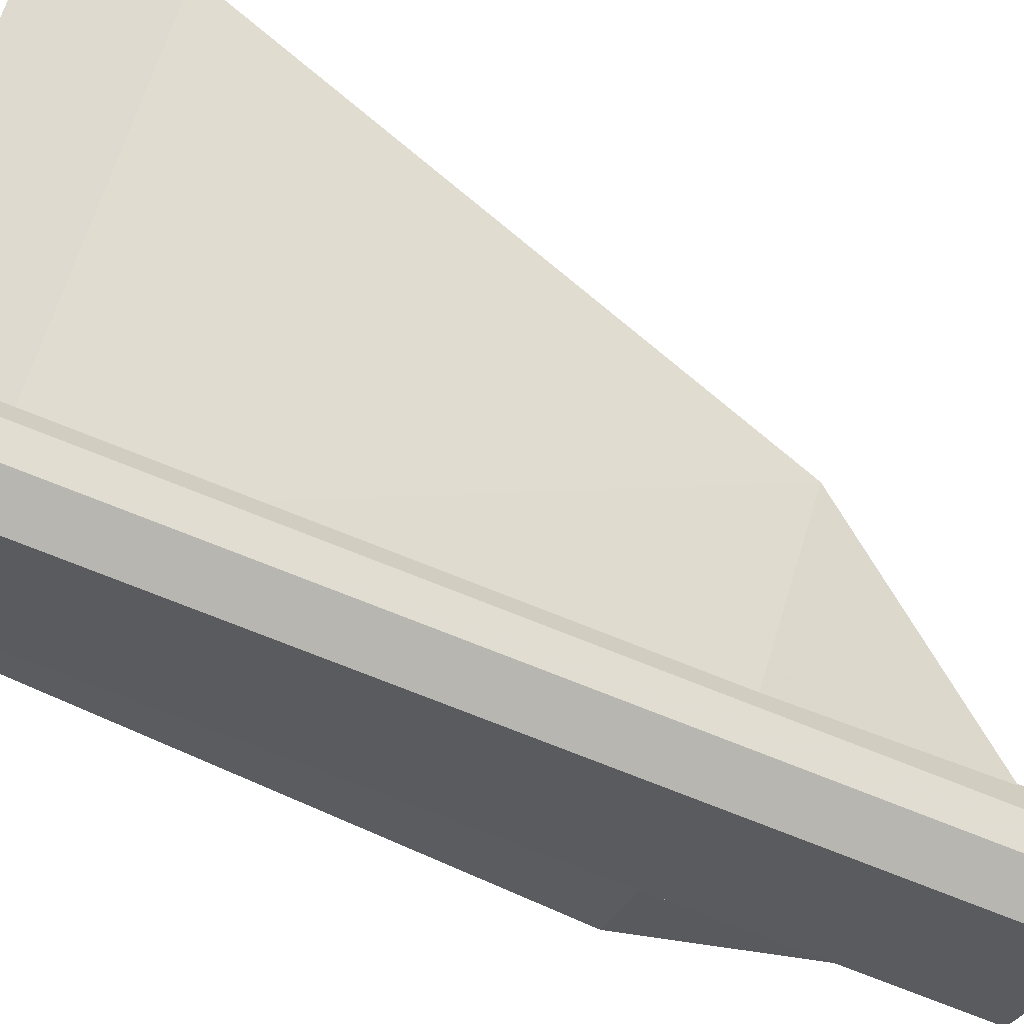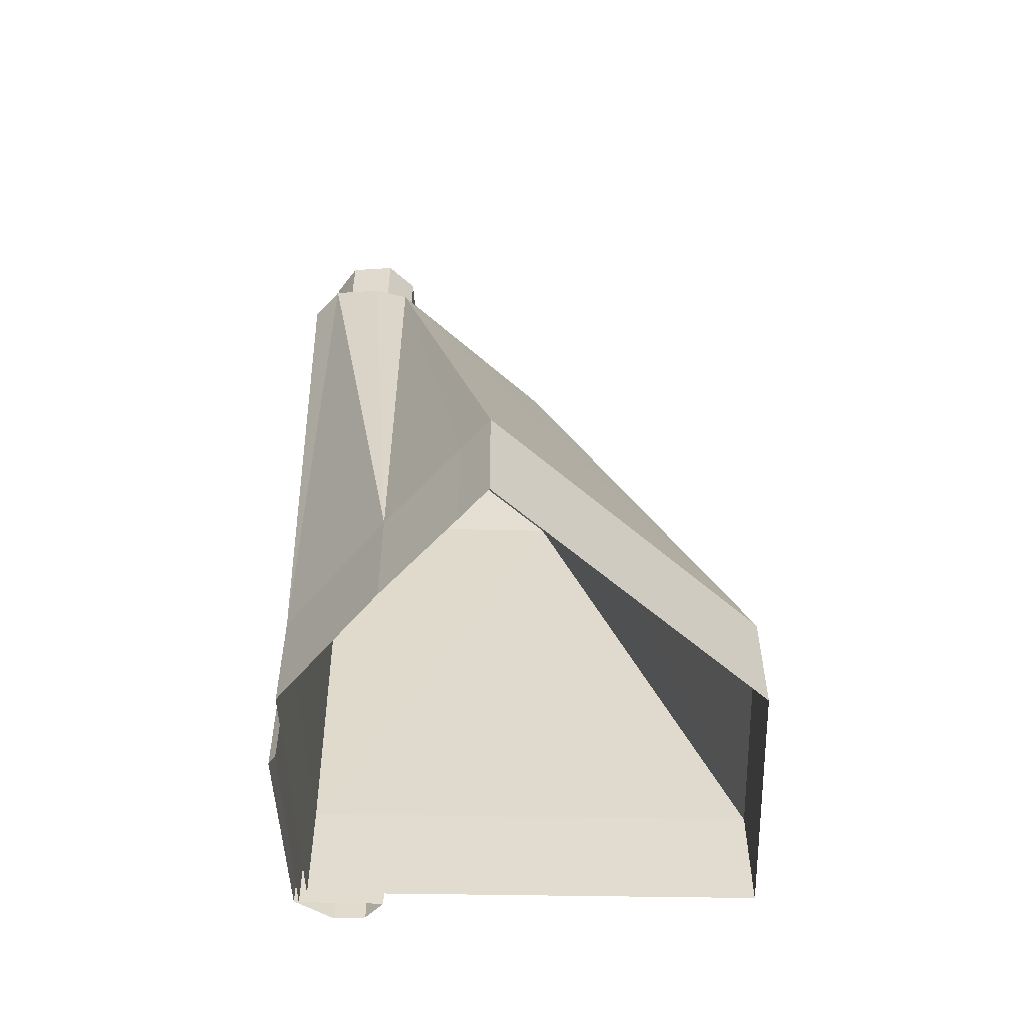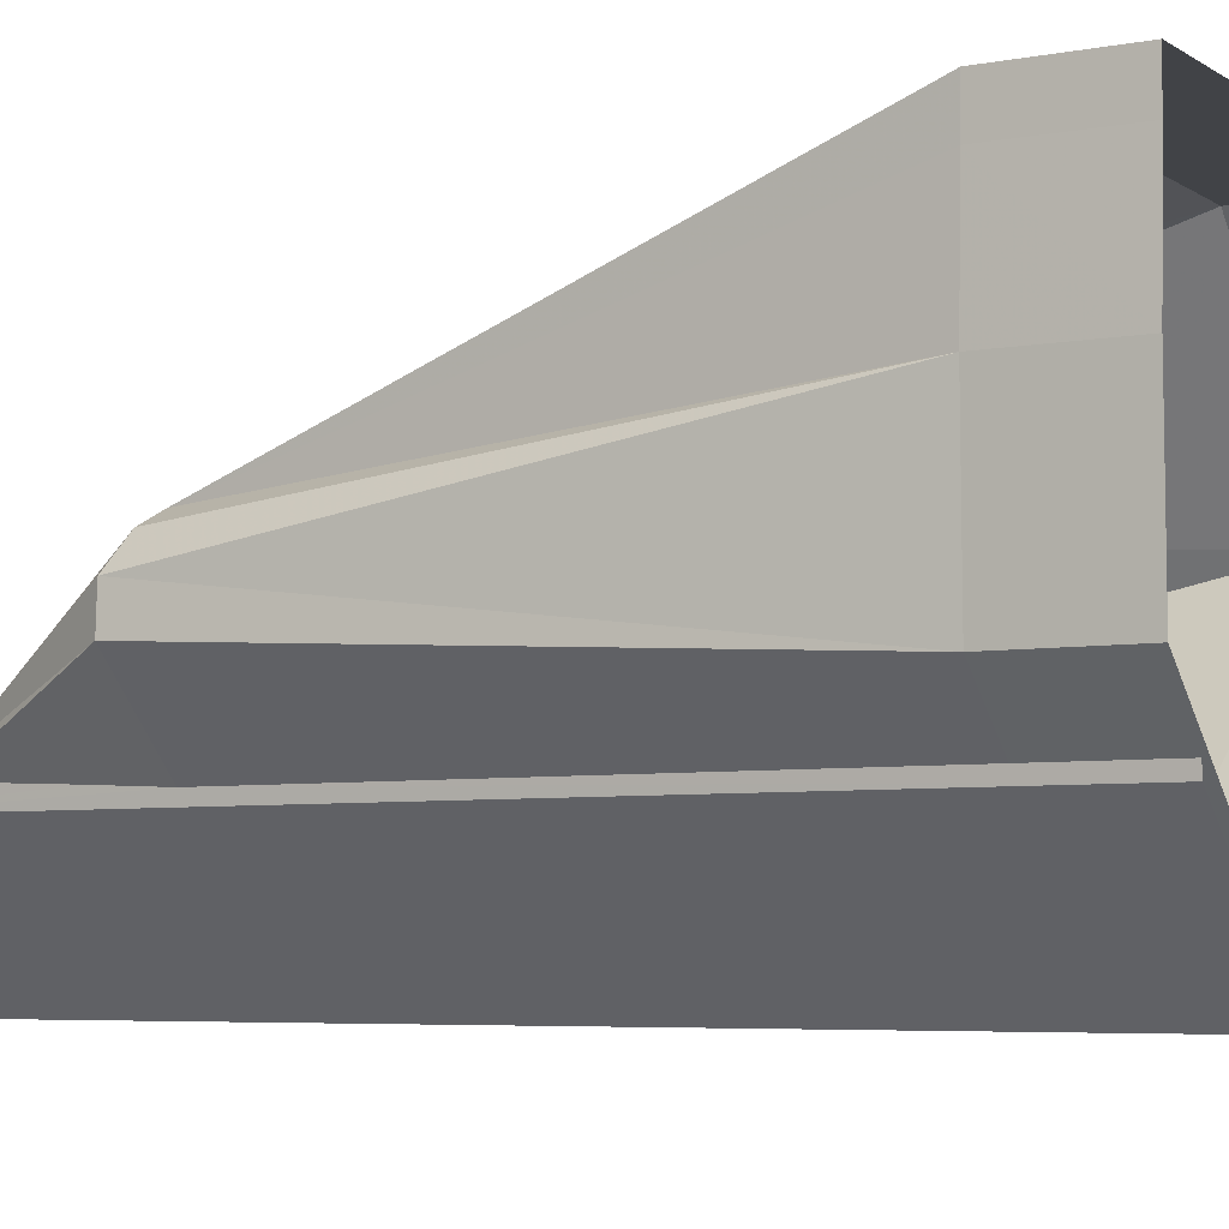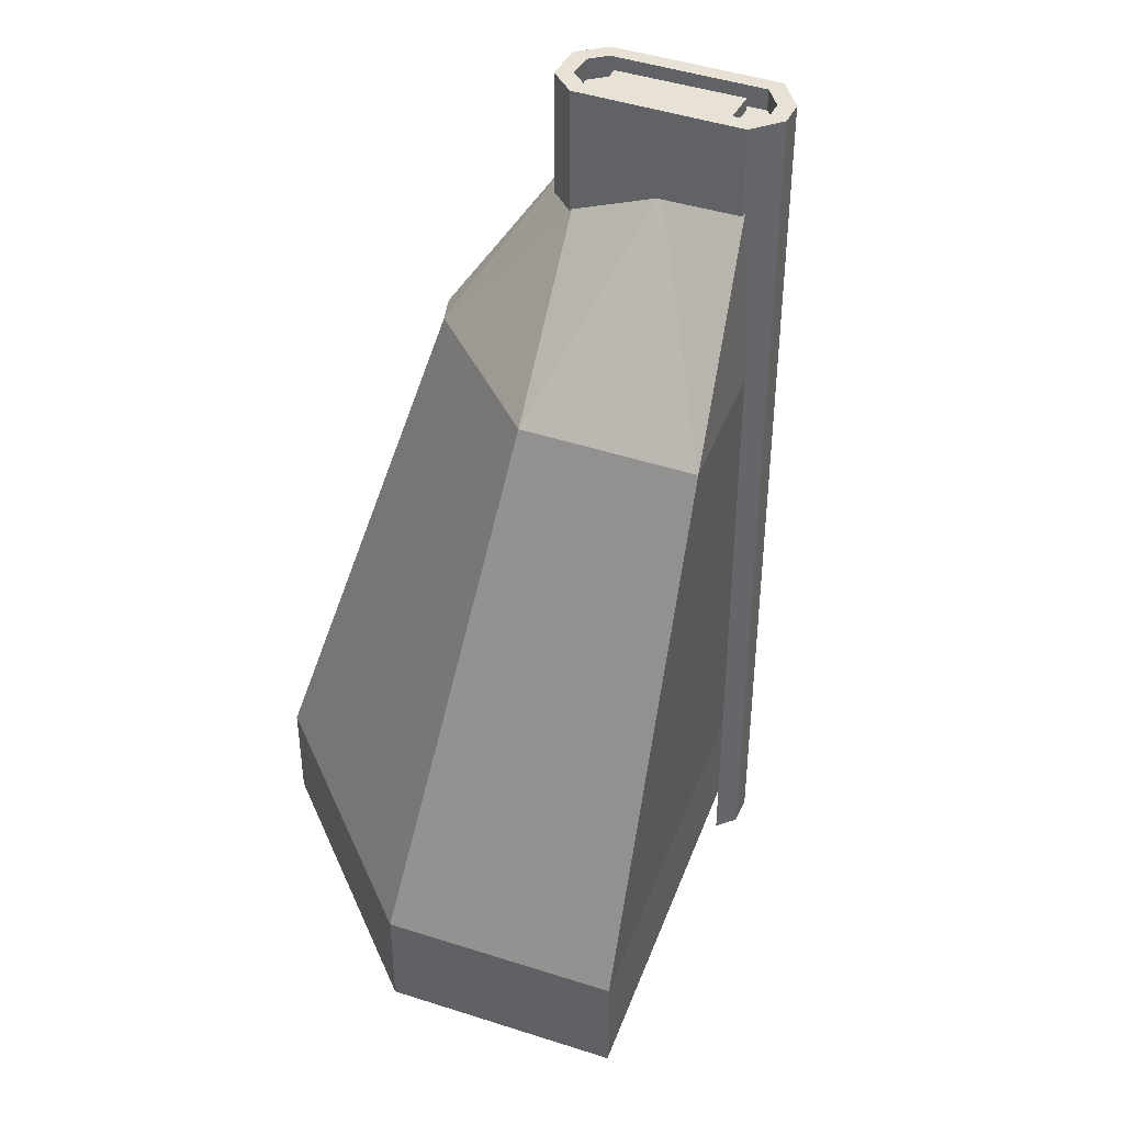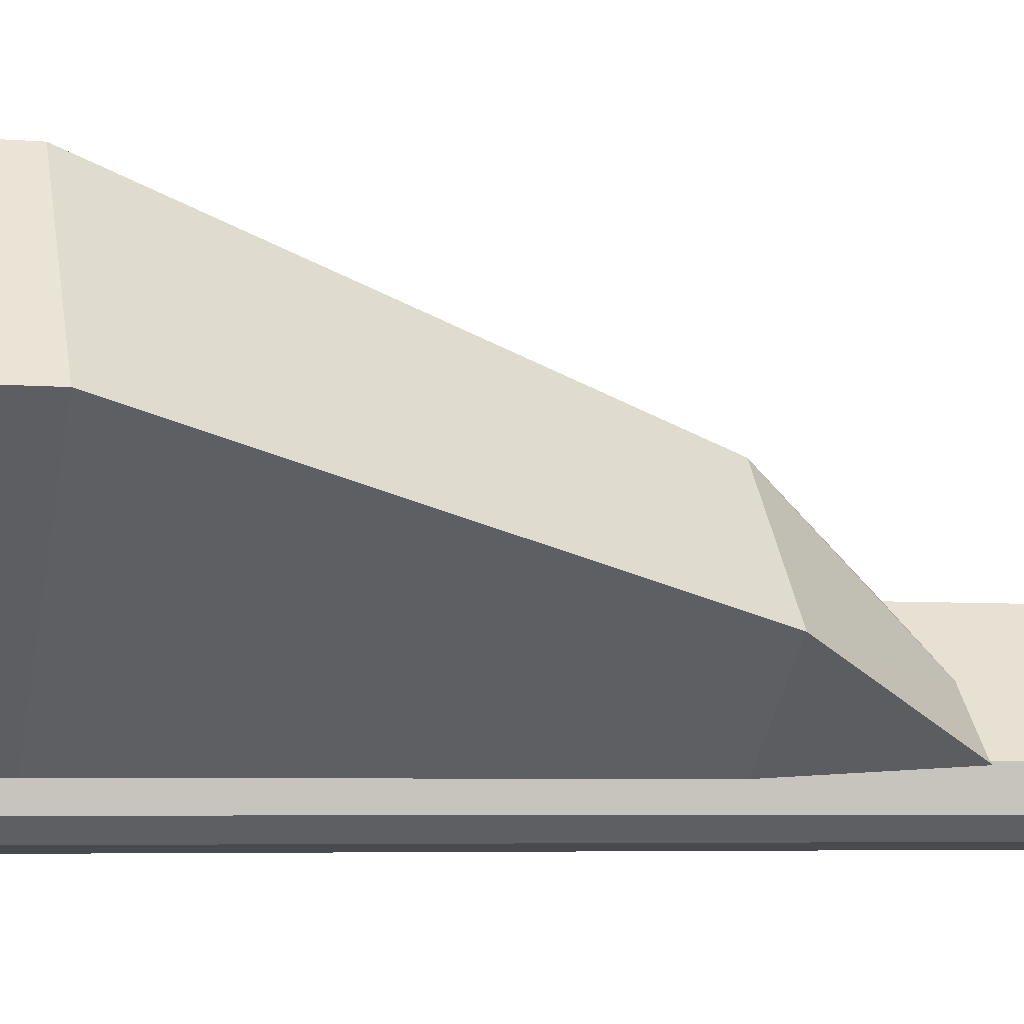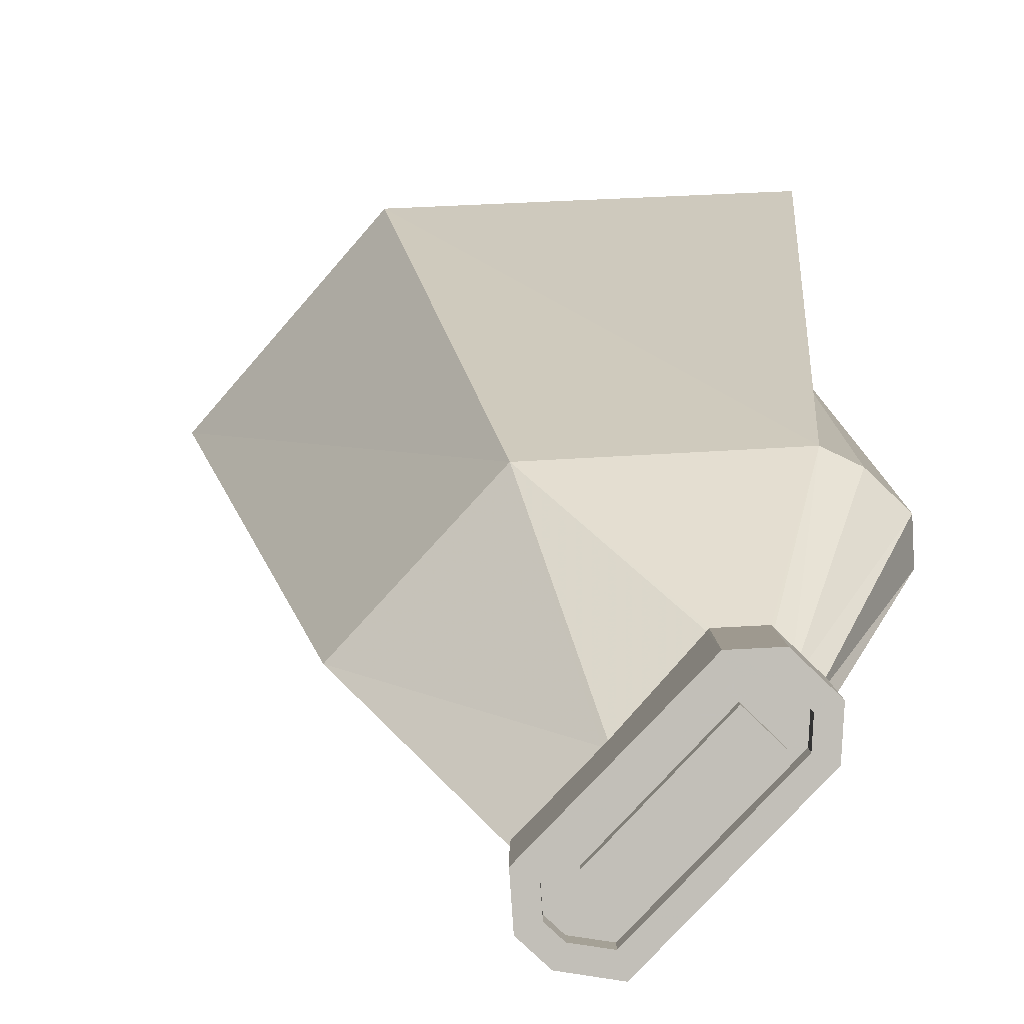
<metadata>
{"format":"obj","ext":"obj","renderer":"f3d","projection":"perspective","resolution":1024,"background":"white","views":[{"elev":-73.3,"azim":-112.0,"up":"+Y"},{"elev":-55.8,"azim":140.0,"up":"+Z"},{"elev":-5.1,"azim":121.8,"up":"+Y"},{"elev":40.1,"azim":-109.6,"up":"+Z"},{"elev":-5.3,"azim":-104.6,"up":"+Y"},{"elev":3.5,"azim":0.3,"up":"+Y"}]}
</metadata>
<code>
v -1.163e+04 -3.8e+04 16.46
v -1.163e+04 -3.8e+04 16.46
v -1.164e+04 -3.8e+04 16.46
v -1.163e+04 -3.802e+04 16.46
v -1.165e+04 -3.801e+04 16.46
v -1.163e+04 -3.801e+04 16.46
v -1.163e+04 -3.8e+04 16.46
v -1.164e+04 -3.802e+04 16.46
v -1.164e+04 -3.802e+04 16.46
v -1.164e+04 -3.802e+04 16.46
v -1.163e+04 -3.802e+04 16.46
v -1.163e+04 -3.802e+04 16.46
v -1.163e+04 -3.801e+04 16.46
v -1.163e+04 -3.801e+04 16.46
v -1.164e+04 -3.8e+04 21.53
v -1.163e+04 -3.8e+04 45.81
v -1.163e+04 -3.8e+04 21.53
v -1.164e+04 -3.801e+04 45.81
v -1.163e+04 -3.801e+04 45.81
v -1.163e+04 -3.8e+04 21.53
v -1.165e+04 -3.801e+04 21.53
v -1.164e+04 -3.801e+04 45.81
v -1.163e+04 -3.801e+04 54.44
v -1.163e+04 -3.801e+04 54.45
v -1.164e+04 -3.802e+04 54.65
v -1.164e+04 -3.802e+04 54.52
v -1.163e+04 -3.801e+04 52.77
v -1.163e+04 -3.801e+04 52.89
v -1.163e+04 -3.801e+04 52.77
v -1.163e+04 -3.801e+04 52.89
v -1.163e+04 -3.801e+04 53.37
v -1.163e+04 -3.801e+04 53.47
v -1.163e+04 -3.801e+04 45.81
v -1.163e+04 -3.801e+04 53.47
v -1.163e+04 -3.801e+04 53.51
v -1.163e+04 -3.801e+04 53.48
v -1.162e+04 -3.801e+04 45.81
v -1.163e+04 -3.801e+04 53.52
v -1.163e+04 -3.801e+04 54.03
v -1.163e+04 -3.801e+04 58.69
v -1.163e+04 -3.801e+04 58.69
v -1.163e+04 -3.801e+04 58.69
v -1.163e+04 -3.802e+04 58.69
v -1.163e+04 -3.802e+04 58.69
v -1.164e+04 -3.802e+04 58.69
v -1.163e+04 -3.801e+04 58.69
v -1.163e+04 -3.801e+04 58.69
v -1.164e+04 -3.802e+04 58.69
v -1.164e+04 -3.802e+04 58.69
v -1.164e+04 -3.802e+04 58.69
v -1.164e+04 -3.802e+04 58.69
v -1.163e+04 -3.801e+04 58.69
v -1.164e+04 -3.802e+04 58.69
v -1.163e+04 -3.801e+04 57.69
v -1.163e+04 -3.801e+04 57.69
v -1.163e+04 -3.801e+04 57.69
v -1.163e+04 -3.801e+04 57.69
v -1.163e+04 -3.801e+04 57.69
v -1.163e+04 -3.801e+04 57.69
v -1.163e+04 -3.801e+04 57.69
v -1.163e+04 -3.801e+04 57.69
v -1.163e+04 -3.802e+04 57.69
v -1.163e+04 -3.802e+04 57.69
v -1.164e+04 -3.802e+04 57.69
v -1.164e+04 -3.802e+04 57.69
v -1.164e+04 -3.802e+04 57.69
v -1.164e+04 -3.802e+04 57.69
v -1.163e+04 -3.801e+04 58.69
v -1.163e+04 -3.801e+04 58.69
v -1.163e+04 -3.801e+04 58.28
v -1.163e+04 -3.802e+04 58.28
v -1.163e+04 -3.801e+04 58.28
v -1.164e+04 -3.802e+04 58.28
v -1.163e+04 -3.8e+04 21.53
v -1.163e+04 -3.801e+04 21.53
v -1.163e+04 -3.802e+04 21.53
v -1.163e+04 -3.801e+04 45.81
v -1.163e+04 -3.802e+04 45.81
v -1.164e+04 -3.802e+04 45.81
v -1.163e+04 -3.801e+04 49.08
f 1 2 3
f 4 5 3
f 6 3 7
f 3 2 7
f 6 4 3
f 8 9 10
f 10 11 12
f 12 11 13
f 13 11 14
f 9 11 10
f 15 16 17
f 18 16 15
f 19 20 16
f 21 18 15
f 22 18 21
f 18 23 24
f 18 22 23
f 22 25 26
f 23 22 26
f 27 18 28
f 27 16 18
f 16 29 30
f 27 29 16
f 28 18 24
f 30 31 16
f 31 19 16
f 31 32 19
f 32 33 19
f 32 34 33
f 34 35 33
f 35 36 33
f 33 36 37
f 36 38 37
f 39 37 38
f 40 41 42
f 43 44 45
f 46 47 41
f 48 45 49
f 50 46 51
f 48 50 51
f 50 52 46
f 41 47 42
f 46 52 47
f 44 53 45
f 48 49 50
f 49 45 53
f 54 55 56
f 54 57 55
f 54 58 57
f 59 60 61
f 54 61 58
f 60 58 61
f 62 63 59
f 63 62 64
f 65 64 66
f 59 61 62
f 67 66 56
f 65 66 67
f 56 66 54
f 64 62 66
f 68 44 69
f 42 68 69
f 42 69 40
f 44 43 69
f 70 71 72
f 70 73 71
f 17 2 1
f 17 74 2
f 74 7 2
f 74 20 7
f 20 6 7
f 20 75 6
f 6 76 4
f 6 75 76
f 4 21 5
f 4 76 21
f 21 3 5
f 21 15 3
f 15 1 3
f 15 17 1
f 16 74 17
f 16 20 74
f 19 33 20
f 20 33 75
f 37 75 33
f 75 77 78
f 75 37 77
f 79 11 9
f 79 78 11
f 14 11 78
f 77 14 78
f 76 75 78
f 76 79 22
f 76 78 79
f 21 76 22
f 77 37 80
f 80 37 39
f 79 25 22
f 14 77 13
f 36 40 39
f 77 80 69
f 13 77 69
f 39 40 69
f 38 36 39
f 80 39 69
f 13 43 12
f 13 69 43
f 12 45 10
f 12 43 45
f 48 8 10
f 45 48 10
f 51 26 25
f 51 25 48
f 48 79 8
f 79 9 8
f 25 79 48
f 27 46 41
f 29 27 41
f 35 40 36
f 29 41 30
f 35 34 40
f 32 41 40
f 30 41 31
f 34 32 40
f 31 41 32
f 27 28 46
f 46 24 51
f 23 26 51
f 24 23 51
f 28 24 46
f 67 56 50
f 56 55 52
f 56 52 50
f 52 55 57
f 47 52 57
f 47 57 58
f 42 47 58
f 42 58 60
f 68 42 60
f 60 59 68
f 59 63 44
f 68 59 44
f 53 63 64
f 53 44 63
f 49 64 65
f 49 53 64
f 50 65 67
f 50 49 65
f 61 72 71
f 62 61 71
f 62 71 73
f 66 62 73
f 54 73 70
f 54 66 73
f 61 70 72
f 61 54 70

</code>
